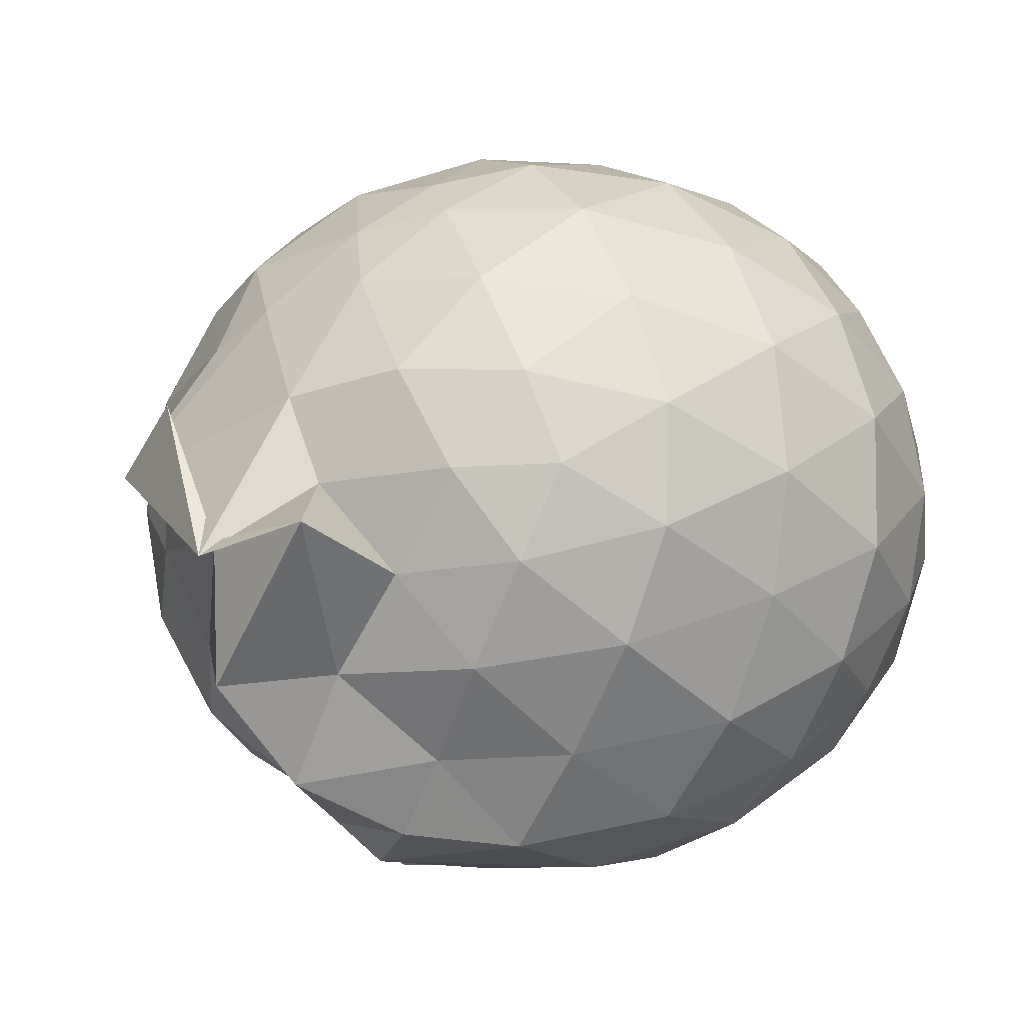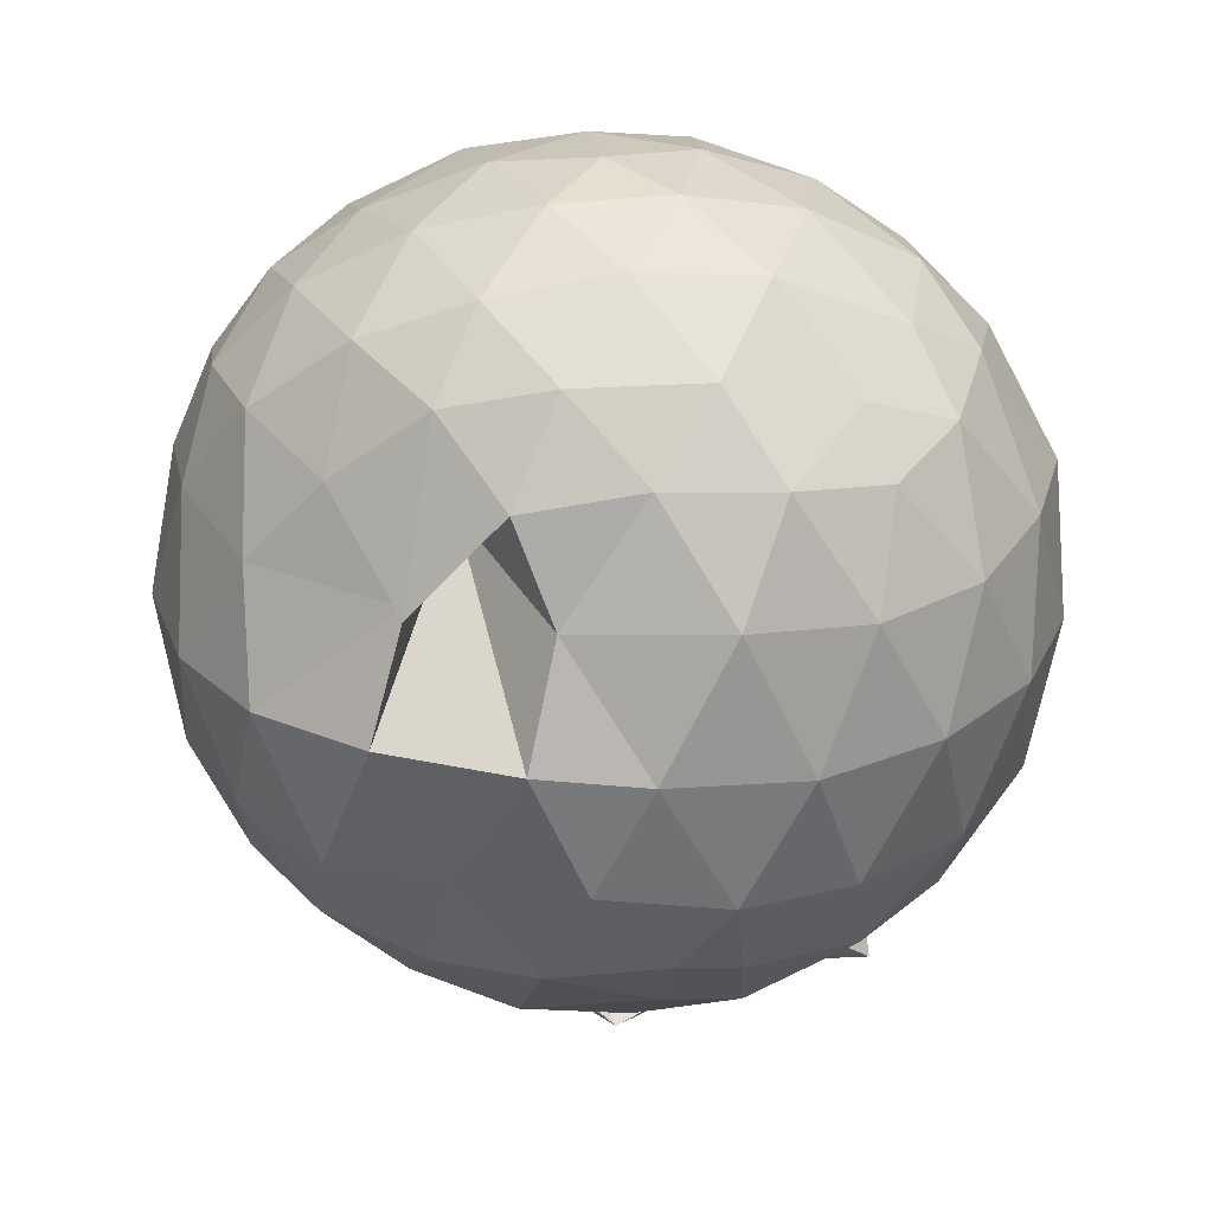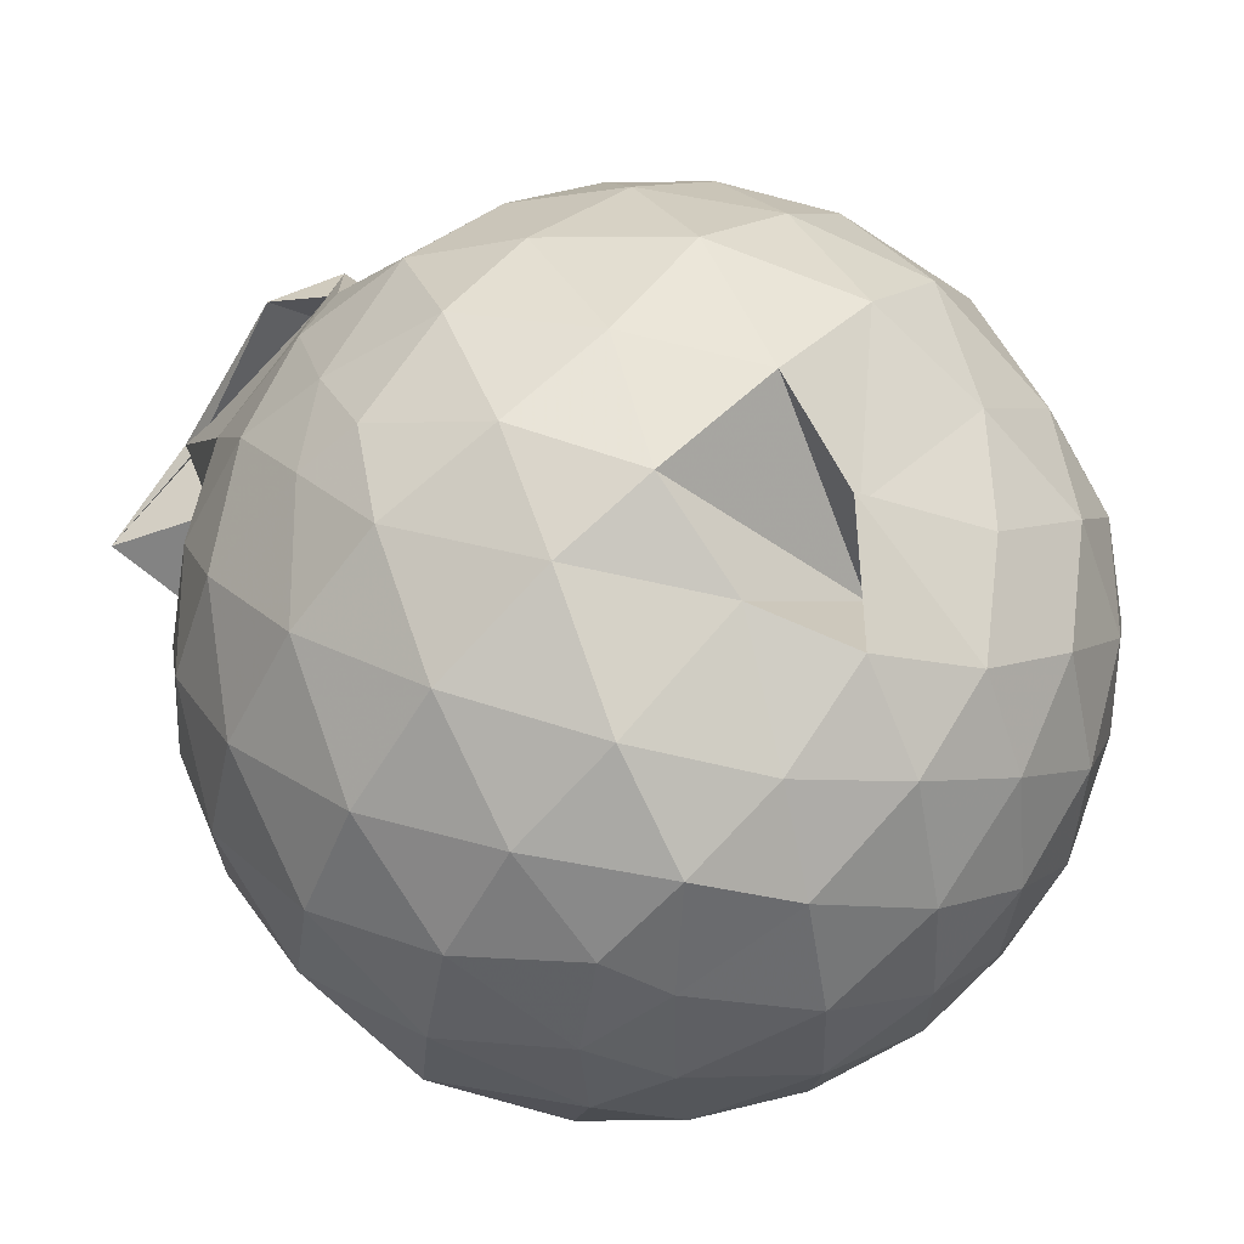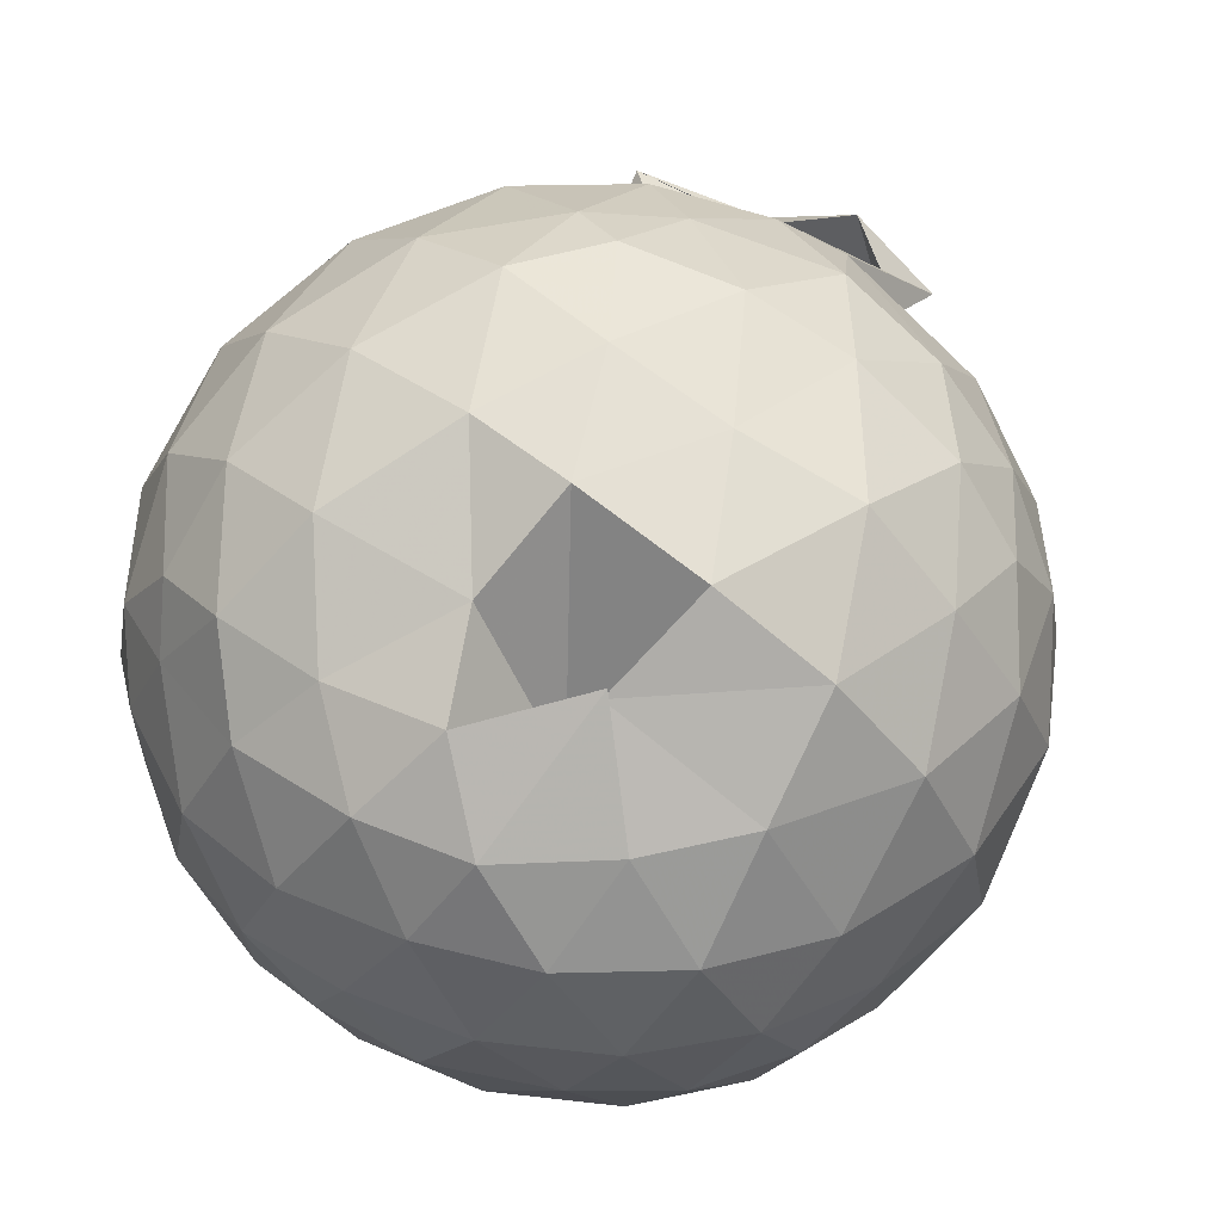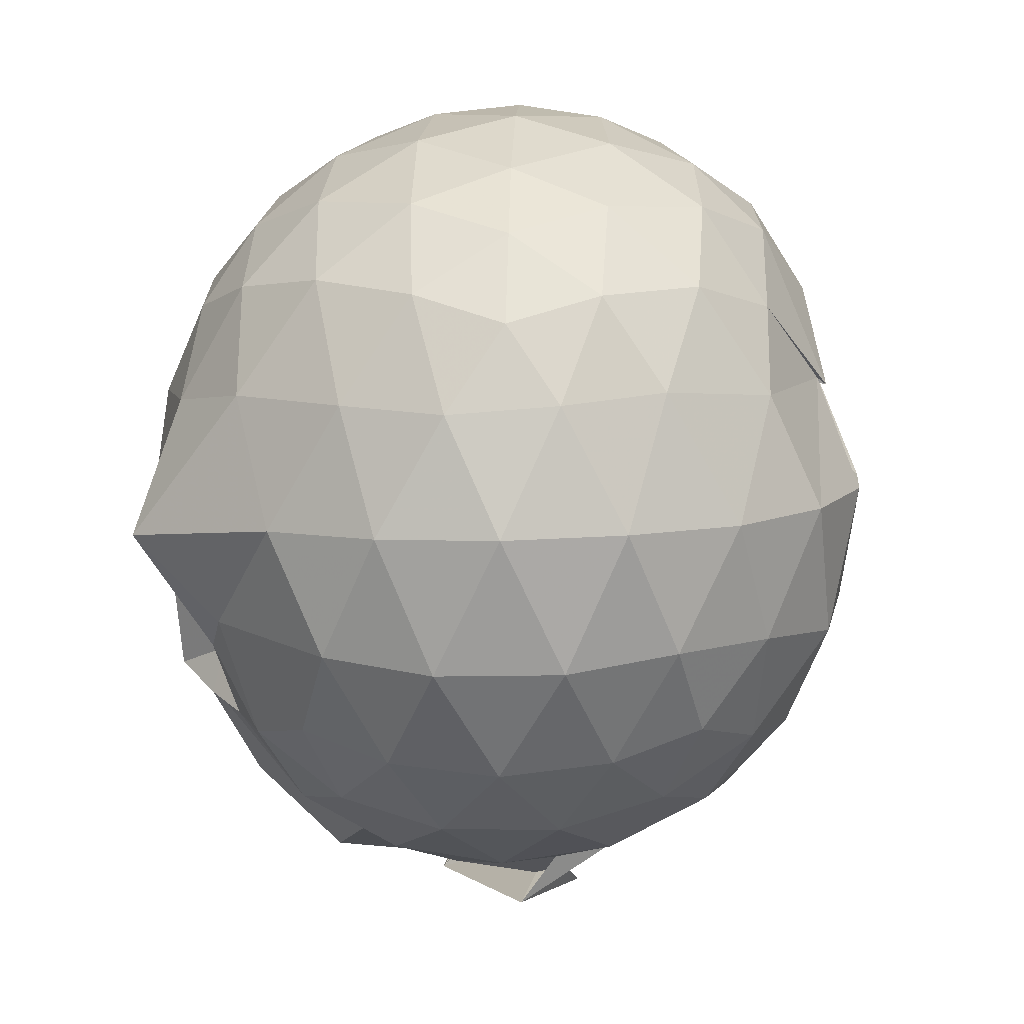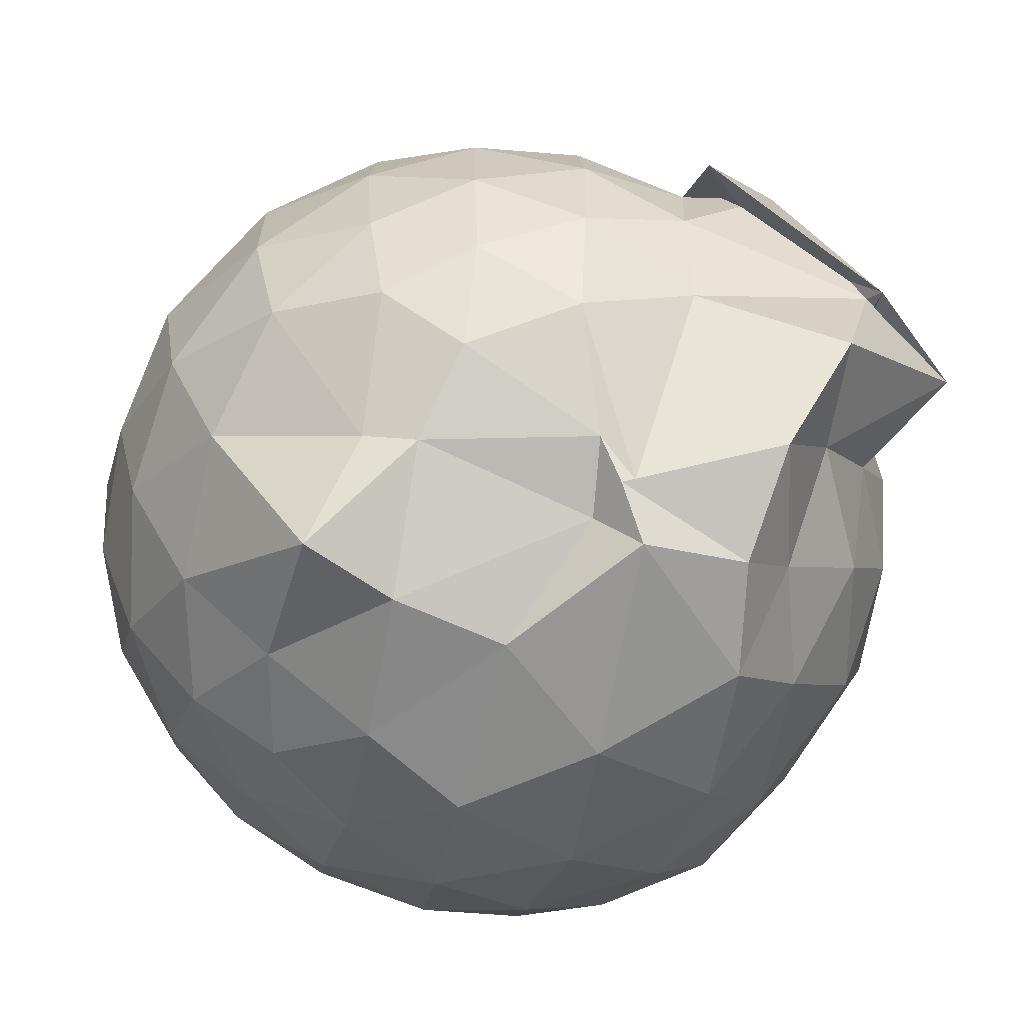
<metadata>
{"format":"obj","ext":"obj","renderer":"f3d","projection":"perspective","resolution":1024,"background":"white","views":[{"elev":-6.9,"azim":-124.2,"up":"+Y"},{"elev":28.5,"azim":-169.0,"up":"+Z"},{"elev":66.7,"azim":-45.4,"up":"+Y"},{"elev":70.1,"azim":35.3,"up":"+Y"},{"elev":8.5,"azim":91.8,"up":"+Z"},{"elev":-66.6,"azim":143.3,"up":"+Y"}]}
</metadata>
<code>
v 0.04876 -0.3613 2.885
v -0.04281 -0.1237 -0.2442
v 1.361 -0.3715 2.133
v 1.253 -0.04196 2.222
v 1.035 0.3009 2.241
v 0.7173 0.5638 2.15
v 0.419 0.8112 1.835
v 0.1071 0.7421 2.18
v -0.3007 0.6513 2.252
v -0.6871 0.5665 2.247
v -0.9718 0.3323 2.187
v -1.123 0.01422 2.263
v -1.155 -0.3717 2.33
v -1.148 -0.7791 2.248
v -1.029 -1.102 2.146
v -0.7314 -1.312 2.231
v -0.3304 -1.483 2.258
v 0.09101 -1.557 2.215
v 0.4626 -1.547 2.131
v 0.7673 -1.353 2.222
v 1.06 -1.053 2.263
v 1.265 -0.6984 2.226
v 1.451 -0.1808 1.86
v 1.302 0.1832 1.892
v 0.9869 0.5614 1.852
v 0.4181 0.7763 1.862
v 0.3678 0.3502 1.976
v -0.04529 0.8104 1.842
v -0.5853 0.7846 1.883
v -0.9631 0.5663 1.842
v -1.242 0.24 1.839
v -1.381 -0.1546 1.883
v -1.408 -0.6224 1.857
v -1.265 -1.014 1.816
v -0.9999 -1.359 1.8
v -0.6298 -1.588 1.83
v -0.1348 -1.718 1.838
v 0.2801 -1.714 1.795
v 0.7094 -1.597 1.8
v 1.059 -1.341 1.852
v 1.341 -0.9466 1.847
v 1.464 -0.5768 1.829
v 1.48 0.05169 1.422
v 1.258 0.4461 1.423
v 0.9298 0.7535 1.436
v 0.5043 0.9343 1.452
v 0.0144 0.9771 1.441
v -0.3651 0.918 1.415
v -0.8206 0.7486 1.395
v -1.17 0.4436 1.399
v -1.398 0.05427 1.404
v -1.474 -0.3951 1.395
v -1.367 -0.813 1.415
v -1.168 -1.238 1.378
v -0.8653 -1.564 1.337
v -0.3869 -1.749 1.364
v 0.12 -1.759 1.217
v 0.5225 -1.753 1.308
v 0.8828 -1.755 1.319
v 1.265 -1.212 1.395
v 1.485 -0.8162 1.404
v 1.559 -0.3839 1.413
v 1.332 0.2328 0.9809
v 1.062 0.5598 0.9829
v 0.7089 0.8094 0.9475
v 0.2755 0.8892 1.005
v -0.166 0.9228 1.003
v -0.5963 0.7991 0.9374
v -0.9403 0.5637 0.9191
v -1.229 0.2043 0.9139
v -1.388 -0.1856 0.9482
v -1.384 -0.6031 0.9423
v -1.22 -0.9932 0.8963
v -0.9164 -1.356 0.8865
v -0.6167 -1.67 0.8667
v -0.03339 -1.726 0.6538
v 0.1054 -1.542 0.7409
v 0.7388 -1.488 0.8809
v 0.8897 -1.444 0.9986
v 1.331 -1.016 0.9598
v 1.464 -0.6185 0.9235
v 1.465 -0.1625 0.9316
v 1.098 0.3269 0.6573
v 0.8132 0.5271 0.5684
v 0.4023 0.6807 0.534
v 0.02328 0.7599 0.5693
v -0.3911 0.723 0.6414
v -0.5861 0.5848 0.5732
v -0.9213 0.2723 0.5015
v -1.141 -0.08163 0.5334
v -1.248 -0.4018 0.6092
v -1.132 -0.7254 0.5201
v -0.9062 -1.073 0.485
v -0.6029 -1.374 0.5349
v -0.3911 -1.628 0.5279
v 0.1219 -1.585 0.5633
v 0.2472 -1.463 0.5106
v 0.7844 -1.318 0.5627
v 1.083 -1.117 0.6397
v 1.213 -0.7985 0.5513
v 1.269 -0.398 0.5192
v 1.22 0.005231 0.5608
v 1.144 -0.3678 2.432
v 0.9613 -0.022 2.52
v 0.6813 0.3247 2.51
v 0.373 0.5667 2.415
v -0.00651 0.5439 2.504
v -0.4513 0.4188 2.507
v -0.8544 0.1971 2.382
v -0.9519 -0.1627 2.489
v -0.9335 -0.5853 2.532
v -0.8457 -0.9759 2.445
v -0.473 -1.17 2.535
v -0.01254 -1.309 2.53
v 0.3904 -1.35 2.431
v 0.7021 -1.077 2.53
v 0.9771 -0.7203 2.529
v 0.8354 -0.3697 2.653
v 0.5725 -0.01421 2.738
v 0.291 0.3047 2.661
v -0.1387 0.1934 2.74
v -0.5487 0.04542 2.697
v -0.5919 -0.3726 2.757
v -0.5652 -0.7812 2.704
v -0.136 -0.9374 2.761
v 0.2943 -1.05 2.689
v 0.5801 -0.7216 2.749
v 0.4184 -0.3655 2.84
v 0.1587 -0.04731 2.838
v -0.2307 -0.1669 2.853
v -0.227 -0.5721 2.855
v 0.1614 -0.6833 2.849
v 0.9091 0.1962 0.3565
v 0.5616 0.3675 0.2609
v 0.1724 0.4633 0.2219
v -0.3092 0.5294 0.3718
v -0.547 0.2986 0.2448
v -0.8252 -0.06003 0.2291
v -1.015 -0.4128 0.3181
v -0.796 -0.7569 0.2407
v -0.5238 -1.084 0.179
v -0.2873 -1.456 0.1517
v 0.08176 -1.559 0.5375
v 0.5204 -1.179 0.2439
v 0.8977 -0.9972 0.3404
v 0.982 -0.6206 0.2454
v 0.9873 -0.187 0.2504
v 0.6223 0.003431 0.08337
v 0.0633 0.1114 0.003756
v -0.1621 0.2305 0.08266
v -0.4859 -0.1334 -0.0008693
v -0.6044 -0.4411 0.05138
v -0.879 -0.6123 -0.1725
v -0.3298 -1.127 -0.1846
v 0.168 -0.9443 0.04579
v 0.6198 -0.8168 0.07709
v 0.6513 -0.4093 0.02225
v 0.2515 -0.21 -0.06639
v 0.2804 -0.3468 -0.2481
v -0.4353 -0.6966 -0.3139
v -0.4228 -0.6386 -0.2497
v 0.2816 -0.6015 -0.07855
f 3 23 4
f 4 23 24
f 4 24 5
f 5 24 25
f 5 25 6
f 6 25 26
f 6 26 7
f 7 26 27
f 7 27 8
f 8 27 28
f 8 28 9
f 9 28 29
f 9 29 10
f 10 29 30
f 10 30 11
f 11 30 31
f 11 31 12
f 12 31 32
f 12 32 13
f 13 32 33
f 13 33 14
f 14 33 34
f 14 34 15
f 15 34 35
f 15 35 16
f 16 35 36
f 16 36 17
f 17 36 37
f 17 37 18
f 18 37 38
f 18 38 19
f 19 38 39
f 19 39 20
f 20 39 40
f 20 40 21
f 21 40 41
f 21 41 22
f 22 41 42
f 22 42 3
f 3 42 23
f 23 43 24
f 24 43 44
f 24 44 25
f 25 44 45
f 25 45 26
f 26 45 46
f 26 46 27
f 27 46 47
f 27 47 28
f 28 47 48
f 28 48 29
f 29 48 49
f 29 49 30
f 30 49 50
f 30 50 31
f 31 50 51
f 31 51 32
f 32 51 52
f 32 52 33
f 33 52 53
f 33 53 34
f 34 53 54
f 34 54 35
f 35 54 55
f 35 55 36
f 36 55 56
f 36 56 37
f 37 56 57
f 37 57 38
f 38 57 58
f 38 58 39
f 39 58 59
f 39 59 40
f 40 59 60
f 40 60 41
f 41 60 61
f 41 61 42
f 42 61 62
f 42 62 23
f 23 62 43
f 43 63 44
f 44 63 64
f 44 64 45
f 45 64 65
f 45 65 46
f 46 65 66
f 46 66 47
f 47 66 67
f 47 67 48
f 48 67 68
f 48 68 49
f 49 68 69
f 49 69 50
f 50 69 70
f 50 70 51
f 51 70 71
f 51 71 52
f 52 71 72
f 52 72 53
f 53 72 73
f 53 73 54
f 54 73 74
f 54 74 55
f 55 74 75
f 55 75 56
f 56 75 76
f 56 76 57
f 57 76 77
f 57 77 58
f 58 77 78
f 58 78 59
f 59 78 79
f 59 79 60
f 60 79 80
f 60 80 61
f 61 80 81
f 61 81 62
f 62 81 82
f 62 82 43
f 43 82 63
f 63 83 64
f 64 83 84
f 64 84 65
f 65 84 85
f 65 85 66
f 66 85 86
f 66 86 67
f 67 86 87
f 67 87 68
f 68 87 88
f 68 88 69
f 69 88 89
f 69 89 70
f 70 89 90
f 70 90 71
f 71 90 91
f 71 91 72
f 72 91 92
f 72 92 73
f 73 92 93
f 73 93 74
f 74 93 94
f 74 94 75
f 75 94 95
f 75 95 76
f 76 95 96
f 76 96 77
f 77 96 97
f 77 97 78
f 78 97 98
f 78 98 79
f 79 98 99
f 79 99 80
f 80 99 100
f 80 100 81
f 81 100 101
f 81 101 82
f 82 101 102
f 82 102 63
f 63 102 83
f 103 104 118
f 104 119 118
f 104 105 119
f 105 120 119
f 105 106 120
f 106 107 120
f 107 121 120
f 107 108 121
f 108 122 121
f 108 109 122
f 109 110 122
f 110 123 122
f 110 111 123
f 111 124 123
f 111 112 124
f 112 113 124
f 113 125 124
f 113 114 125
f 114 126 125
f 114 115 126
f 115 116 126
f 116 127 126
f 116 117 127
f 117 118 127
f 117 103 118
f 118 119 128
f 119 129 128
f 119 120 129
f 120 121 129
f 121 130 129
f 121 122 130
f 122 123 130
f 123 131 130
f 123 124 131
f 124 125 131
f 125 132 131
f 125 126 132
f 126 127 132
f 127 128 132
f 127 118 128
f 133 148 134
f 134 148 149
f 134 149 135
f 135 149 150
f 135 150 136
f 136 150 137
f 137 150 151
f 137 151 138
f 138 151 152
f 138 152 139
f 139 152 140
f 140 152 153
f 140 153 141
f 141 153 154
f 141 154 142
f 142 154 143
f 143 154 155
f 143 155 144
f 144 155 156
f 144 156 145
f 145 156 146
f 146 156 157
f 146 157 147
f 147 157 148
f 147 148 133
f 148 158 149
f 149 158 159
f 149 159 150
f 150 159 151
f 151 159 160
f 151 160 152
f 152 160 153
f 153 160 161
f 153 161 154
f 154 161 155
f 155 161 162
f 155 162 156
f 156 162 157
f 157 162 158
f 157 158 148
f 3 4 103
f 103 4 104
f 4 5 104
f 104 5 105
f 5 6 105
f 105 6 106
f 6 7 106
f 7 8 106
f 106 8 107
f 8 9 107
f 107 9 108
f 9 10 108
f 108 10 109
f 10 11 109
f 11 12 109
f 109 12 110
f 12 13 110
f 110 13 111
f 13 14 111
f 111 14 112
f 14 15 112
f 15 16 112
f 112 16 113
f 16 17 113
f 113 17 114
f 17 18 114
f 114 18 115
f 18 19 115
f 19 20 115
f 115 20 116
f 20 21 116
f 116 21 117
f 21 22 117
f 117 22 103
f 22 3 103
f 83 133 84
f 84 133 134
f 84 134 85
f 85 134 135
f 85 135 86
f 86 135 136
f 86 136 87
f 87 136 88
f 88 136 137
f 88 137 89
f 89 137 138
f 89 138 90
f 90 138 139
f 90 139 91
f 91 139 92
f 92 139 140
f 92 140 93
f 93 140 141
f 93 141 94
f 94 141 142
f 94 142 95
f 95 142 96
f 96 142 143
f 96 143 97
f 97 143 144
f 97 144 98
f 98 144 145
f 98 145 99
f 99 145 100
f 100 145 146
f 100 146 101
f 101 146 147
f 101 147 102
f 102 147 133
f 102 133 83
f 128 129 1
f 129 130 1
f 130 131 1
f 131 132 1
f 132 128 1
f 159 158 2
f 160 159 2
f 161 160 2
f 162 161 2
f 158 162 2

</code>
